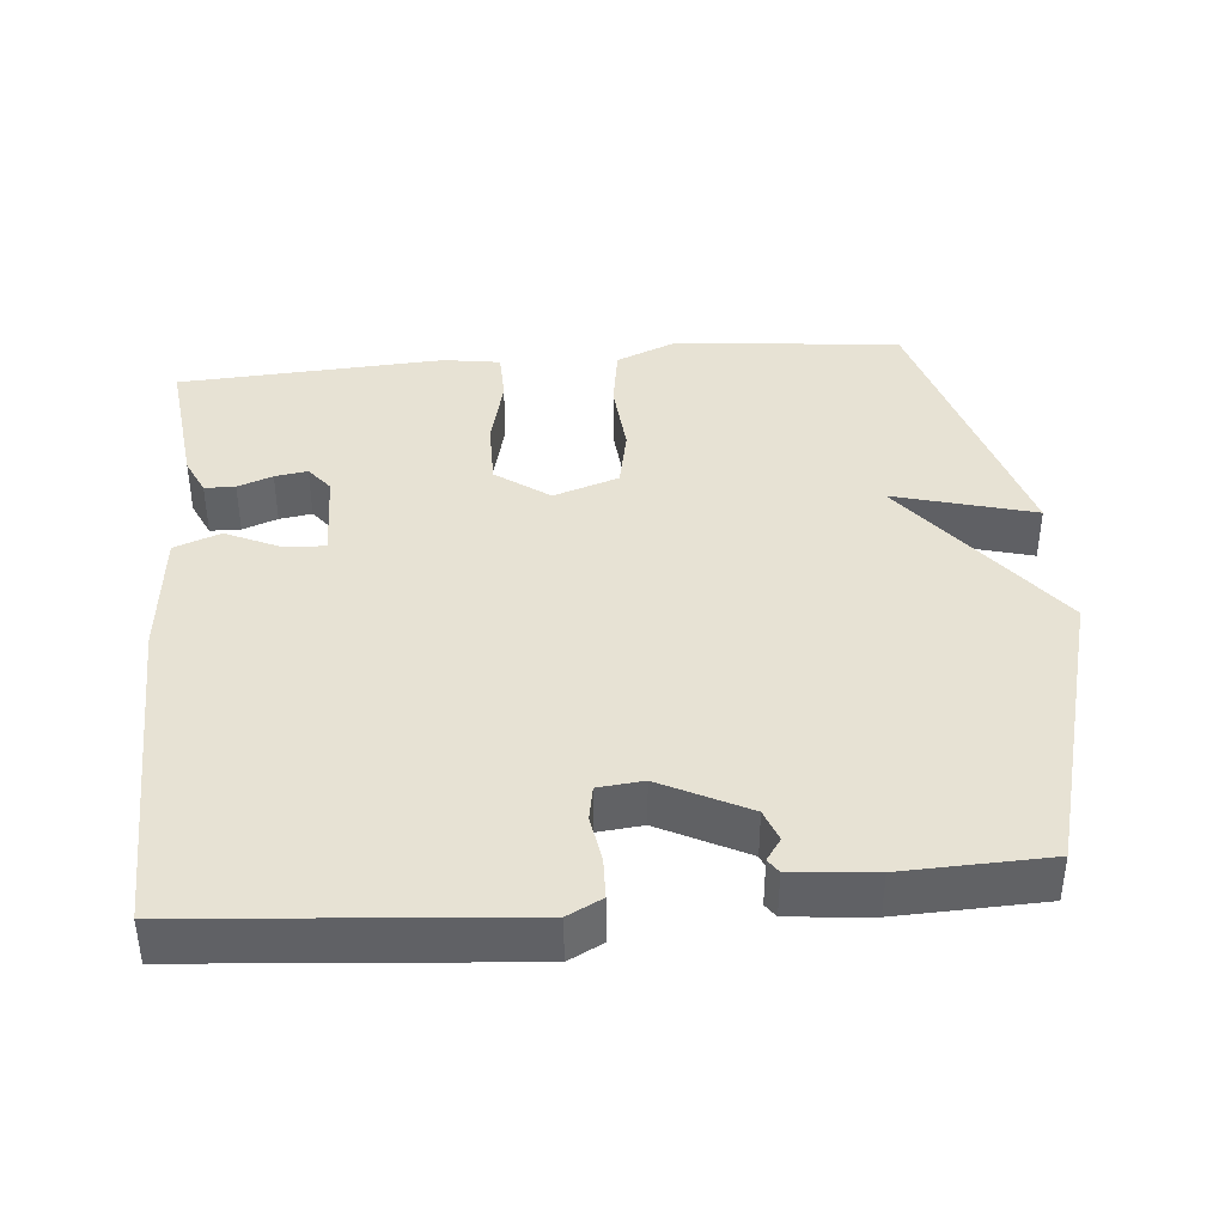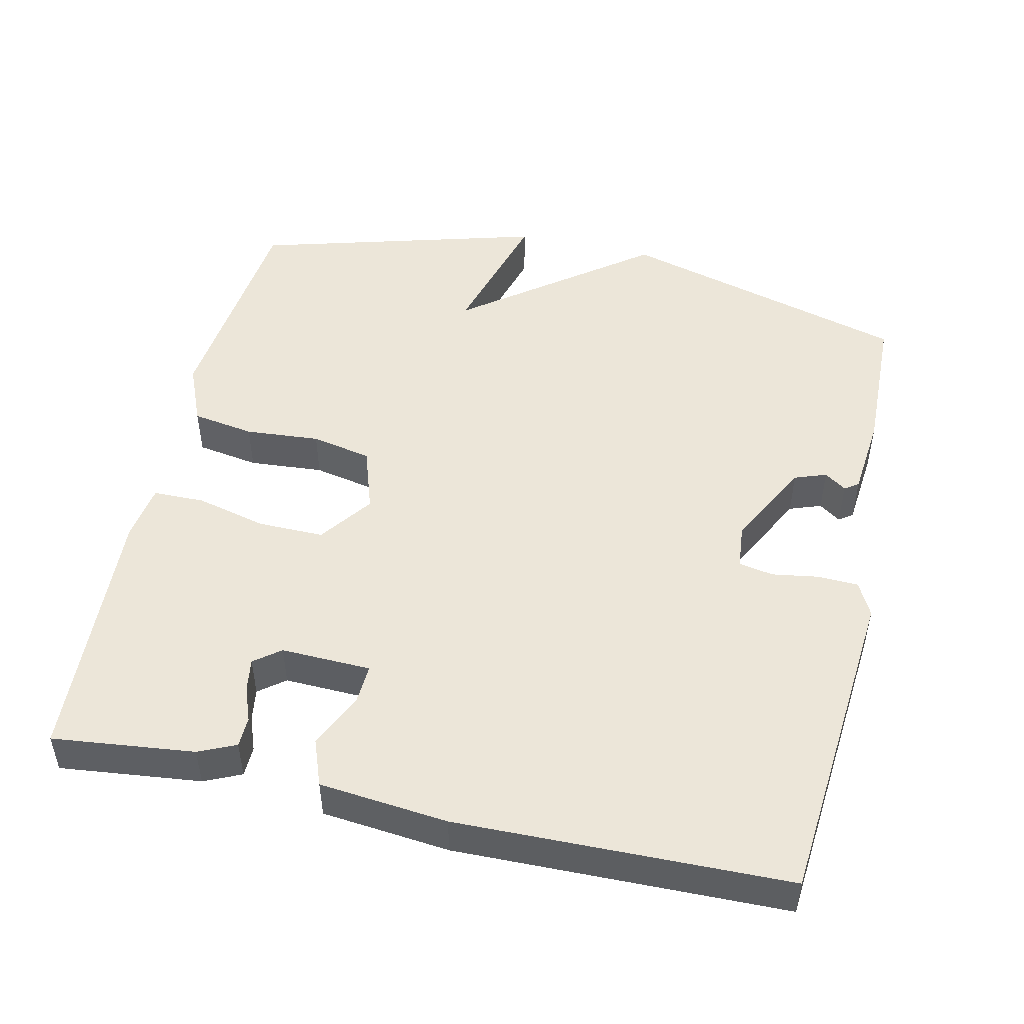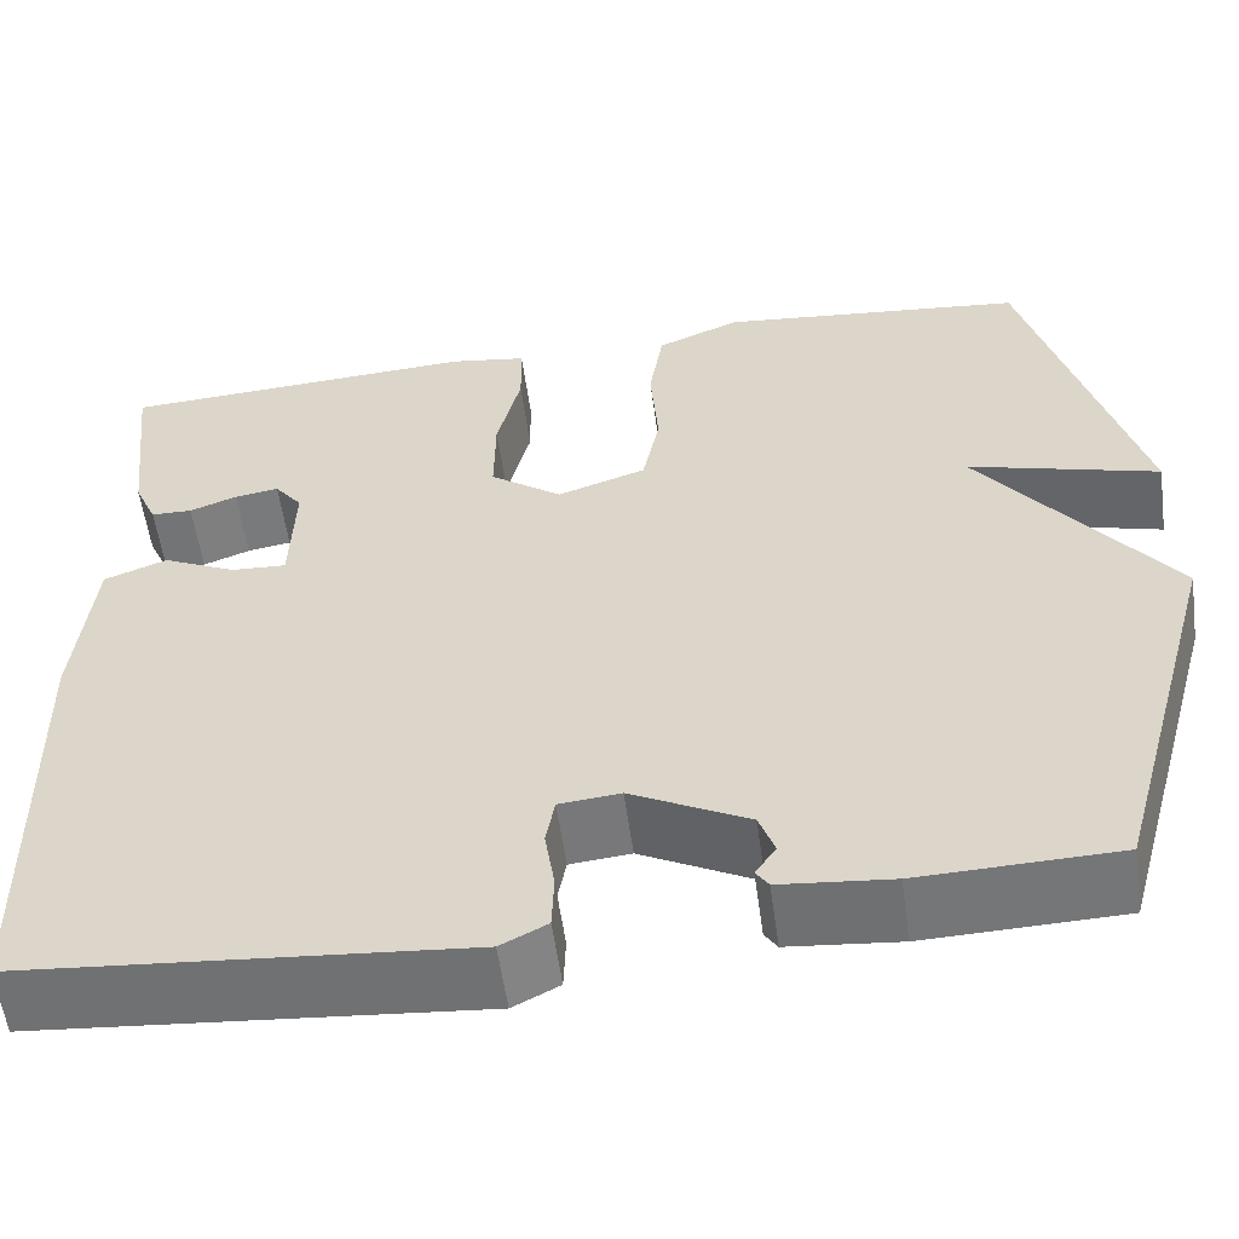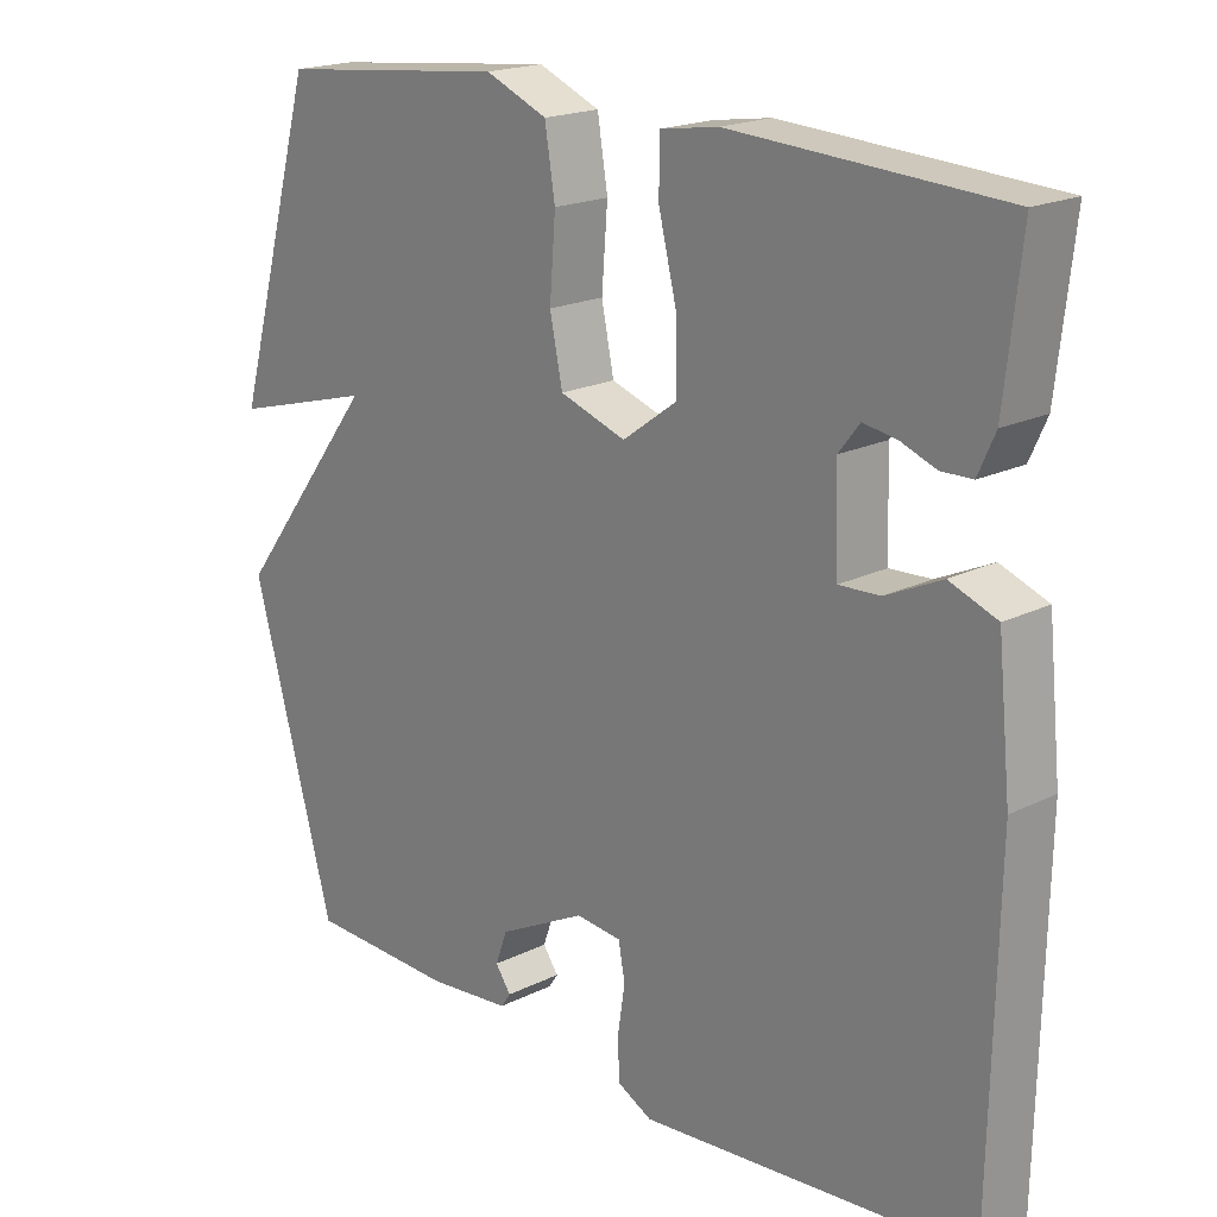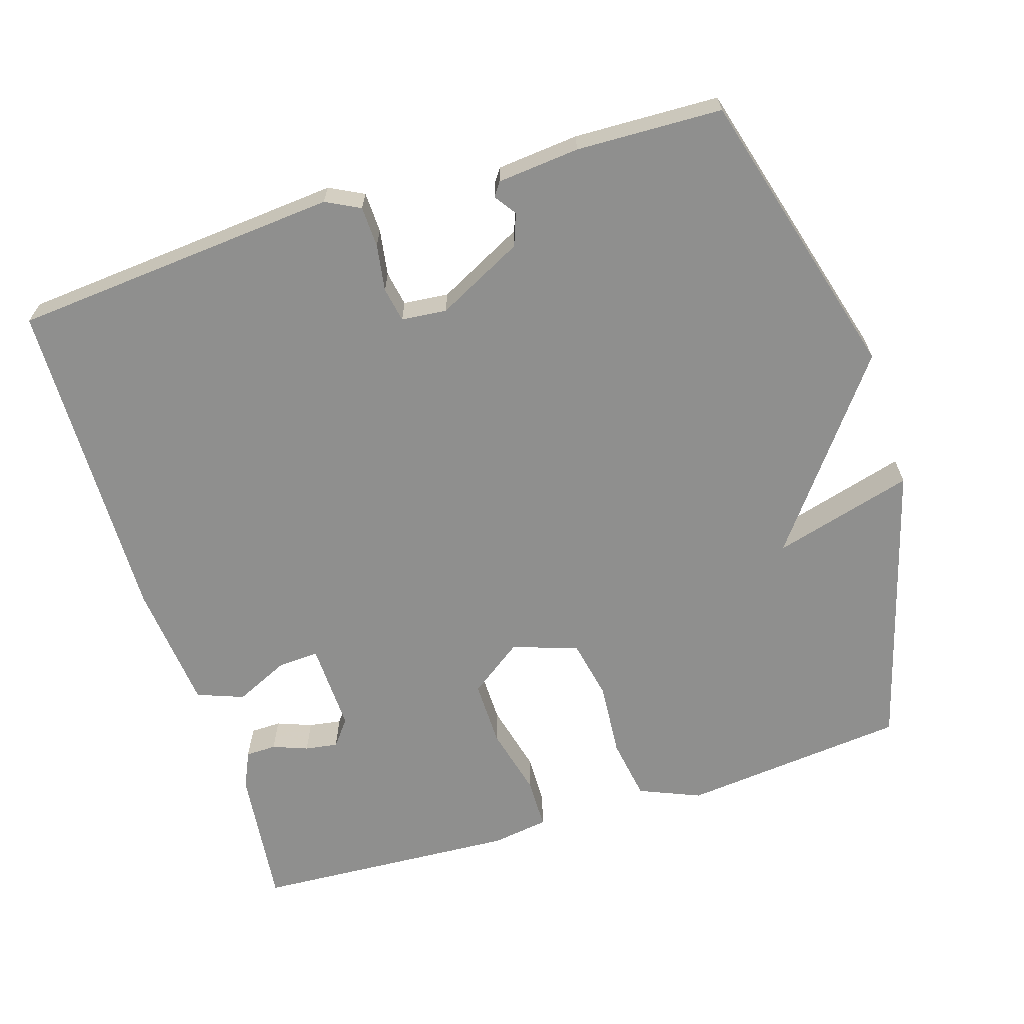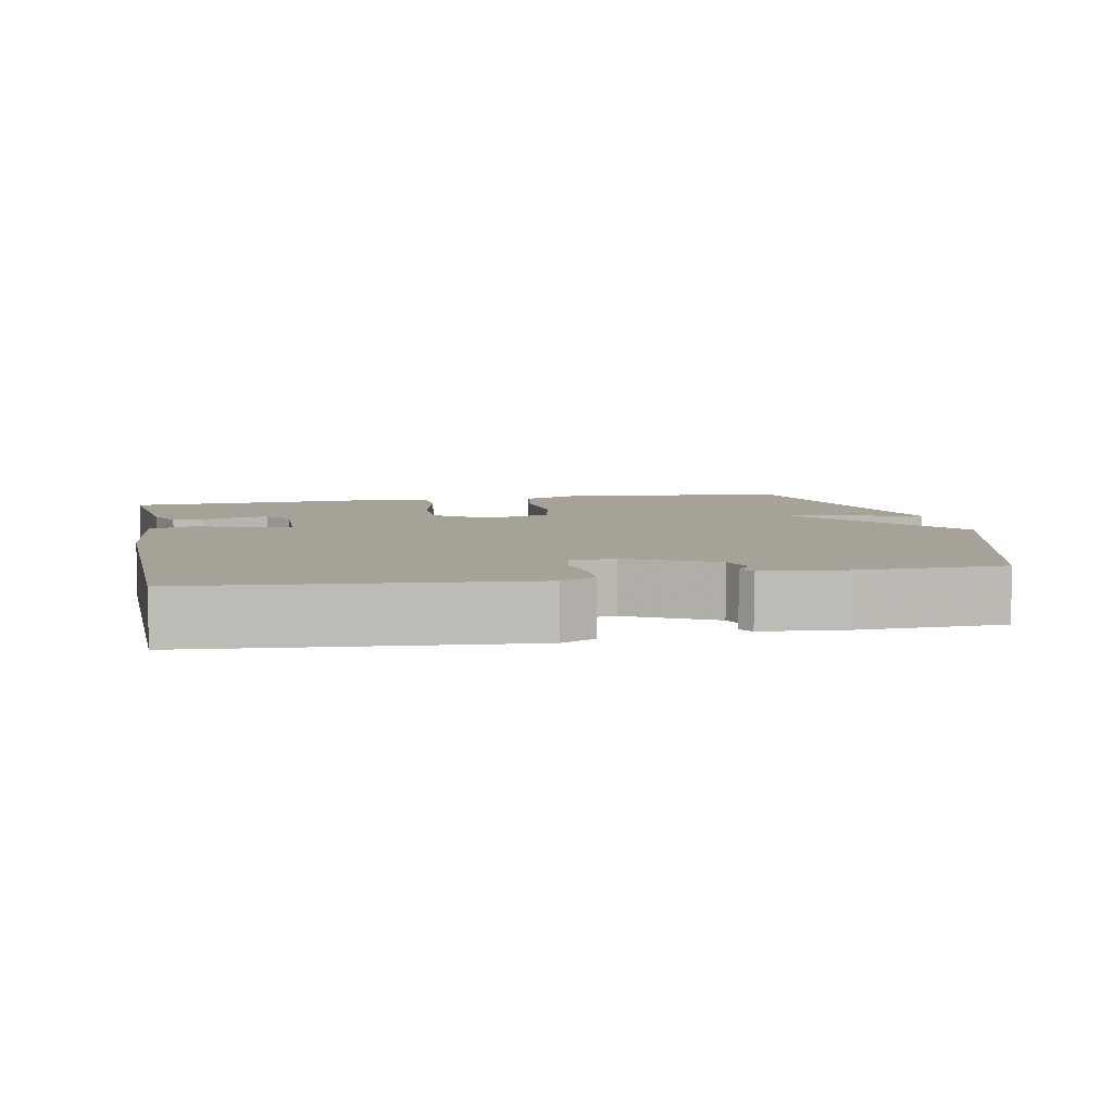
<metadata>
{"format":"obj","ext":"obj","renderer":"f3d","projection":"perspective","resolution":1024,"background":"white","views":[{"elev":39.8,"azim":174.7,"up":"+Y"},{"elev":49.1,"azim":102.7,"up":"+Y"},{"elev":-56.4,"azim":-172.2,"up":"+Z"},{"elev":19.3,"azim":47.2,"up":"+Z"},{"elev":-65.1,"azim":-162.7,"up":"+Y"},{"elev":6.5,"azim":168.9,"up":"+Y"}]}
</metadata>
<code>
v -0.5 0.07 -0.5
v -0.612 0.07 -0.098
v -0.419 0.07 0.156
v -0.612 0.07 0.102
v -0.5 0.07 0.5
v -0.189 0.07 0.533
v -0.105 0.07 0.498
v -0.091 0.07 0.412
v -0.099 0.07 0.309
v -0.082 0.07 0.226
v 0.008 0.07 0.196
v 0.081 0.07 0.249
v 0.08 0.07 0.34
v 0.056 0.07 0.437
v 0.057 0.07 0.508
v 0.135 0.07 0.52
v 0.5 0.07 0.5
v 0.478 0.07 0.305
v 0.455 0.07 0.254
v 0.413 0.07 0.253
v 0.365 0.07 0.271
v 0.32 0.07 0.278
v 0.292 0.07 0.242
v 0.296 0.07 0.118
v 0.352 0.07 0.121
v 0.427 0.07 0.156
v 0.491 0.07 0.132
v 0.509 0.07 -0.045
v 0.5 0.07 -0.5
v 0.05 0.07 -0.539
v 0.003 0.07 -0.515
v 0.001 0.07 -0.459
v 0.011 0.07 -0.395
v 0.002 0.07 -0.347
v -0.06 0.07 -0.341
v -0.179 0.07 -0.402
v -0.195 0.07 -0.446
v -0.174 0.07 -0.476
v -0.187 0.07 -0.495
v -0.3 0.07 -0.506
v -0.5 0 -0.5
v -0.612 0 -0.098
v -0.419 0 0.156
v -0.612 0 0.102
v -0.5 0 0.5
v -0.189 0 0.533
v -0.105 0 0.498
v -0.091 0 0.412
v -0.099 0 0.309
v -0.082 0 0.226
v 0.008 0 0.196
v 0.081 0 0.249
v 0.08 0 0.34
v 0.056 0 0.437
v 0.057 0 0.508
v 0.135 0 0.52
v 0.5 0 0.5
v 0.478 0 0.305
v 0.455 0 0.254
v 0.413 0 0.253
v 0.365 0 0.271
v 0.32 0 0.278
v 0.292 0 0.242
v 0.296 0 0.118
v 0.352 0 0.121
v 0.427 0 0.156
v 0.491 0 0.132
v 0.509 0 -0.045
v 0.5 0 -0.5
v 0.05 0 -0.539
v 0.003 0 -0.515
v 0.001 0 -0.459
v 0.011 0 -0.395
v 0.002 0 -0.347
v -0.06 0 -0.341
v -0.179 0 -0.402
v -0.195 0 -0.446
v -0.174 0 -0.476
v -0.187 0 -0.495
v -0.3 0 -0.506
f 40 1 2
f 39 40 2
f 38 39 2
f 37 38 2
f 36 37 2 3
f 35 36 3
f 34 35 3
f 31 32 33
f 30 31 33
f 29 30 33
f 28 29 33
f 27 28 33
f 26 27 33
f 25 26 33
f 24 25 33 34
f 23 24 34
f 19 20 21
f 18 19 21
f 17 18 21
f 16 17 21
f 15 16 21
f 14 15 21
f 13 14 21 22
f 12 13 22 23
f 7 8 9
f 6 7 9
f 5 6 9
f 4 5 9
f 3 4 9
f 3 9 10
f 34 3 10 11
f 11 12 23 34
f 42 41 80
f 42 80 79
f 42 79 78
f 42 78 77
f 43 42 77 76
f 43 76 75
f 43 75 74
f 73 72 71
f 73 71 70
f 73 70 69
f 73 69 68
f 73 68 67
f 73 67 66
f 73 66 65
f 74 73 65 64
f 74 64 63
f 61 60 59
f 61 59 58
f 61 58 57
f 61 57 56
f 61 56 55
f 61 55 54
f 62 61 54 53
f 63 62 53 52
f 49 48 47
f 49 47 46
f 49 46 45
f 49 45 44
f 49 44 43
f 50 49 43
f 51 50 43 74
f 74 63 52 51
f 1 41 42 2
f 2 42 43 3
f 3 43 44 4
f 4 44 45 5
f 5 45 46 6
f 6 46 47 7
f 7 47 48 8
f 8 48 49 9
f 9 49 50 10
f 10 50 51 11
f 11 51 52 12
f 12 52 53 13
f 13 53 54 14
f 14 54 55 15
f 15 55 56 16
f 16 56 57 17
f 17 57 58 18
f 18 58 59 19
f 19 59 60 20
f 20 60 61 21
f 21 61 62 22
f 22 62 63 23
f 23 63 64 24
f 24 64 65 25
f 25 65 66 26
f 26 66 67 27
f 27 67 68 28
f 28 68 69 29
f 29 69 70 30
f 30 70 71 31
f 31 71 72 32
f 32 72 73 33
f 33 73 74 34
f 34 74 75 35
f 35 75 76 36
f 36 76 77 37
f 37 77 78 38
f 38 78 79 39
f 39 79 80 40
f 40 80 41 1

</code>
